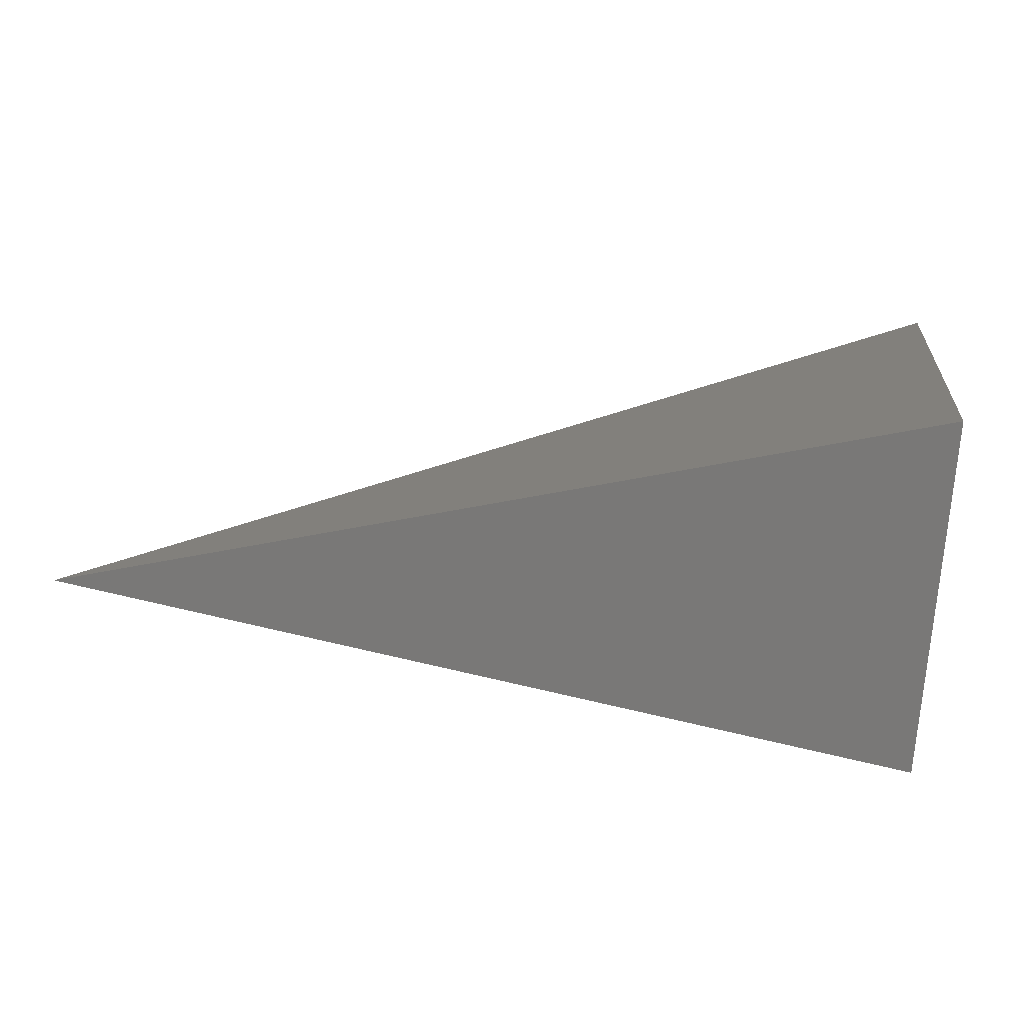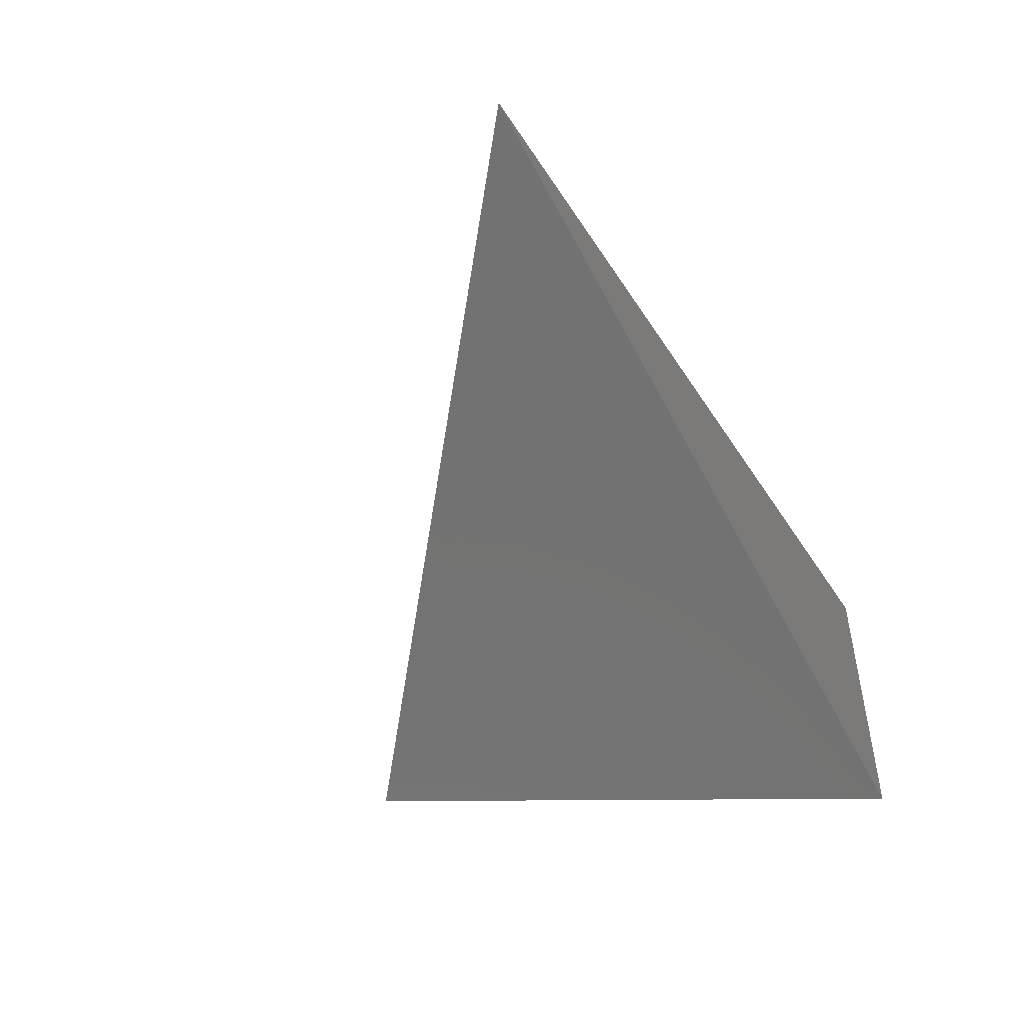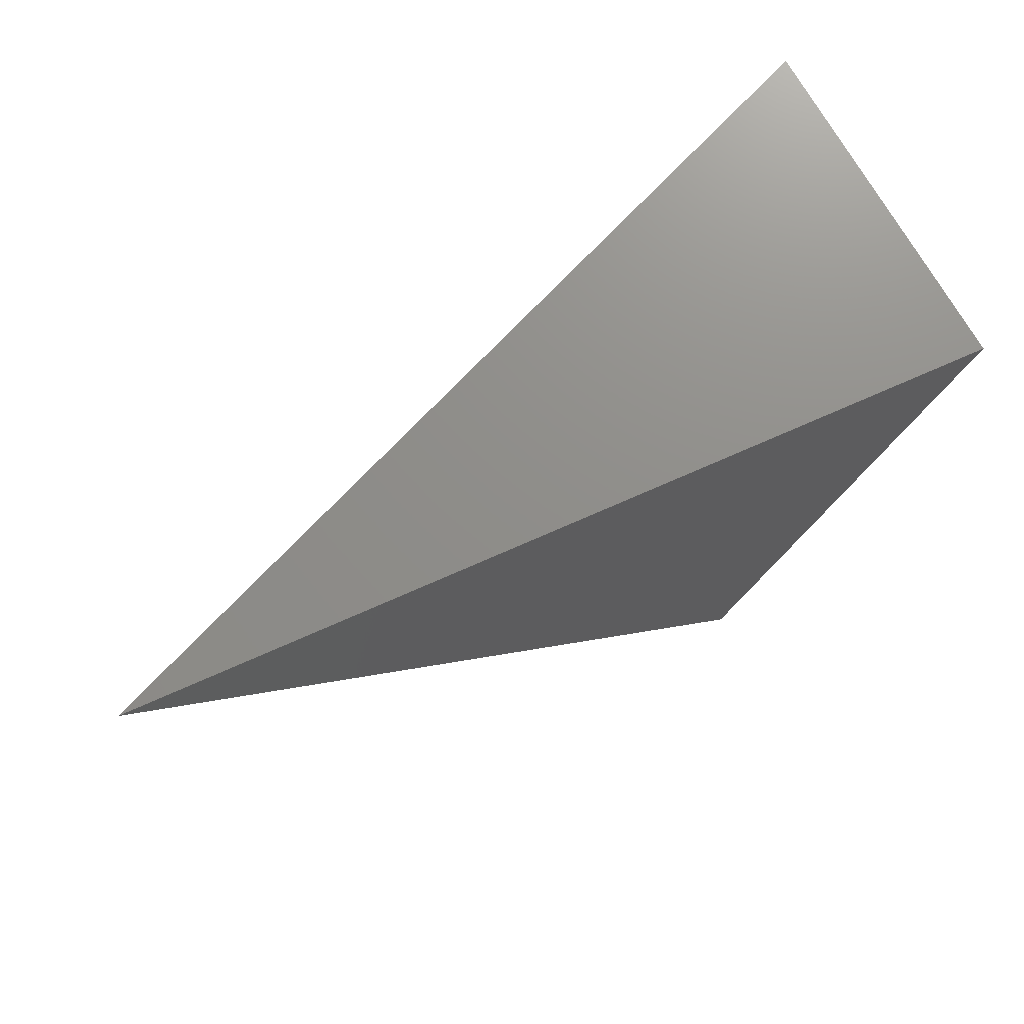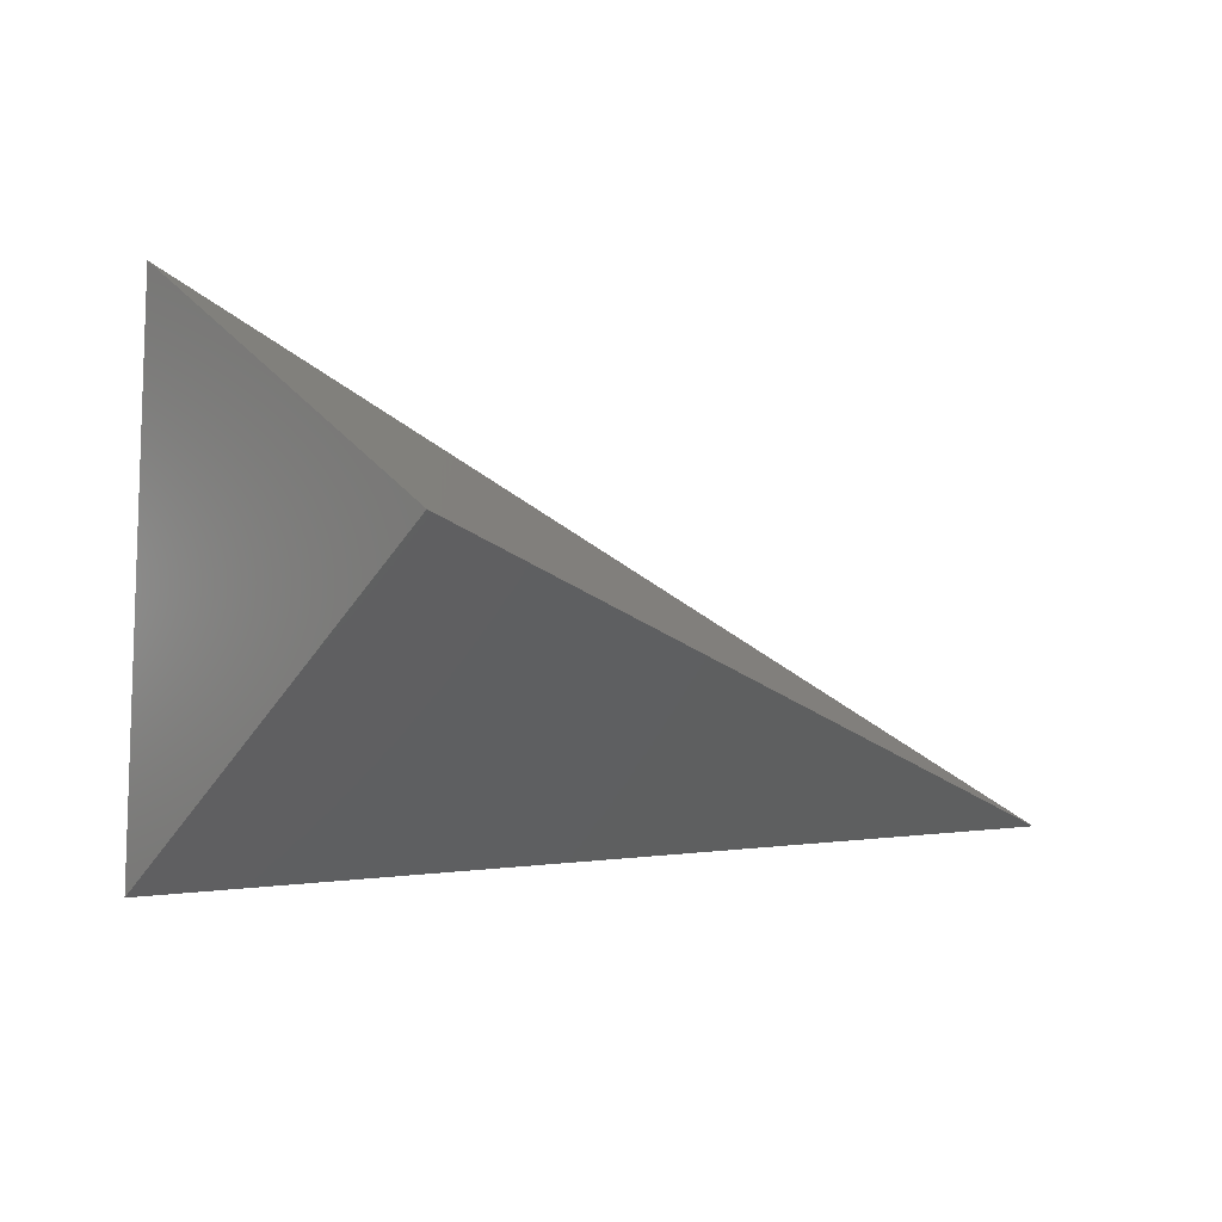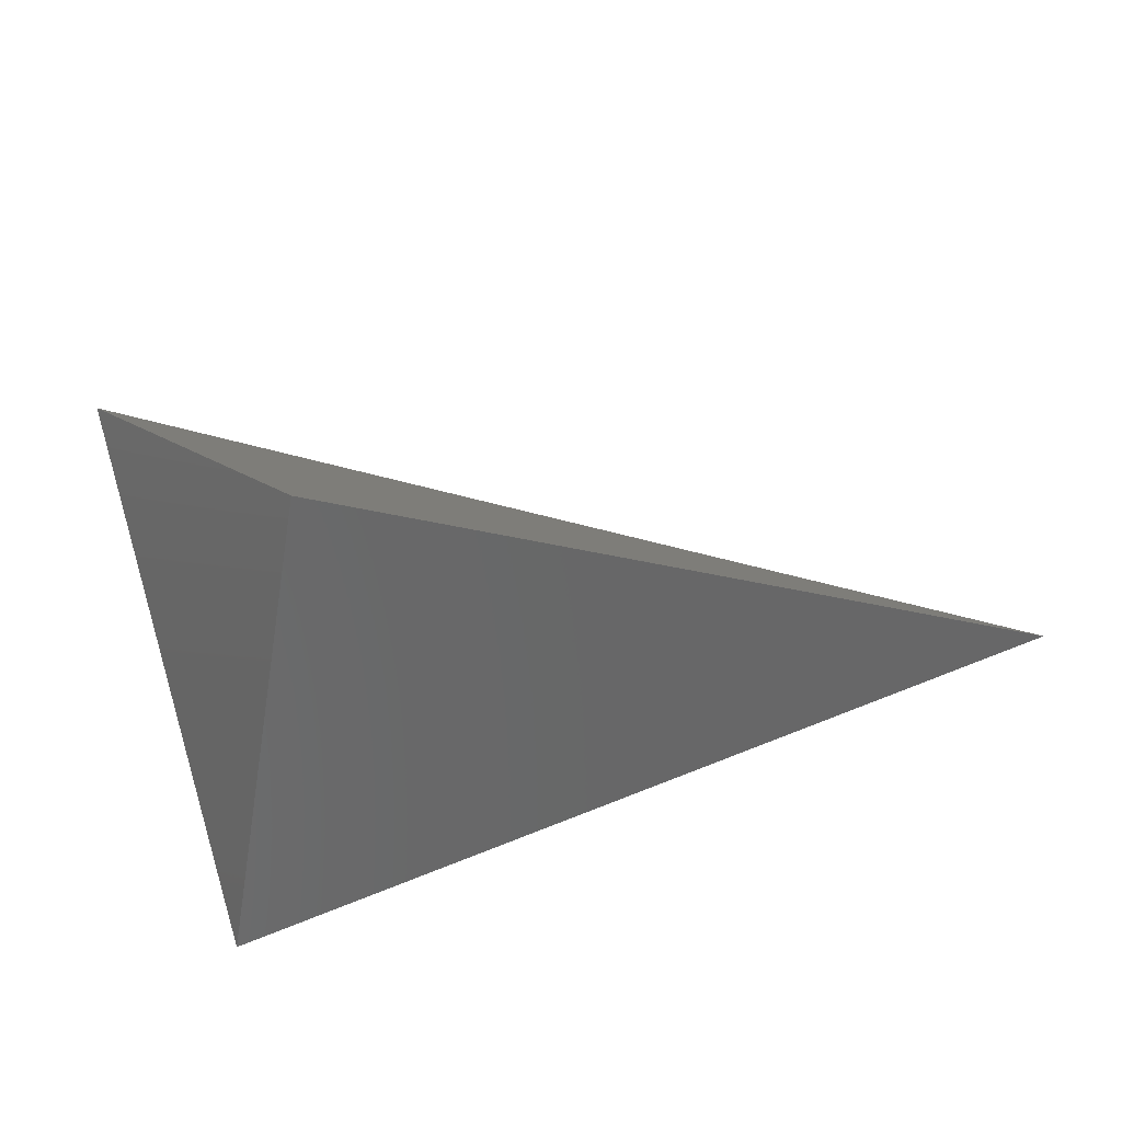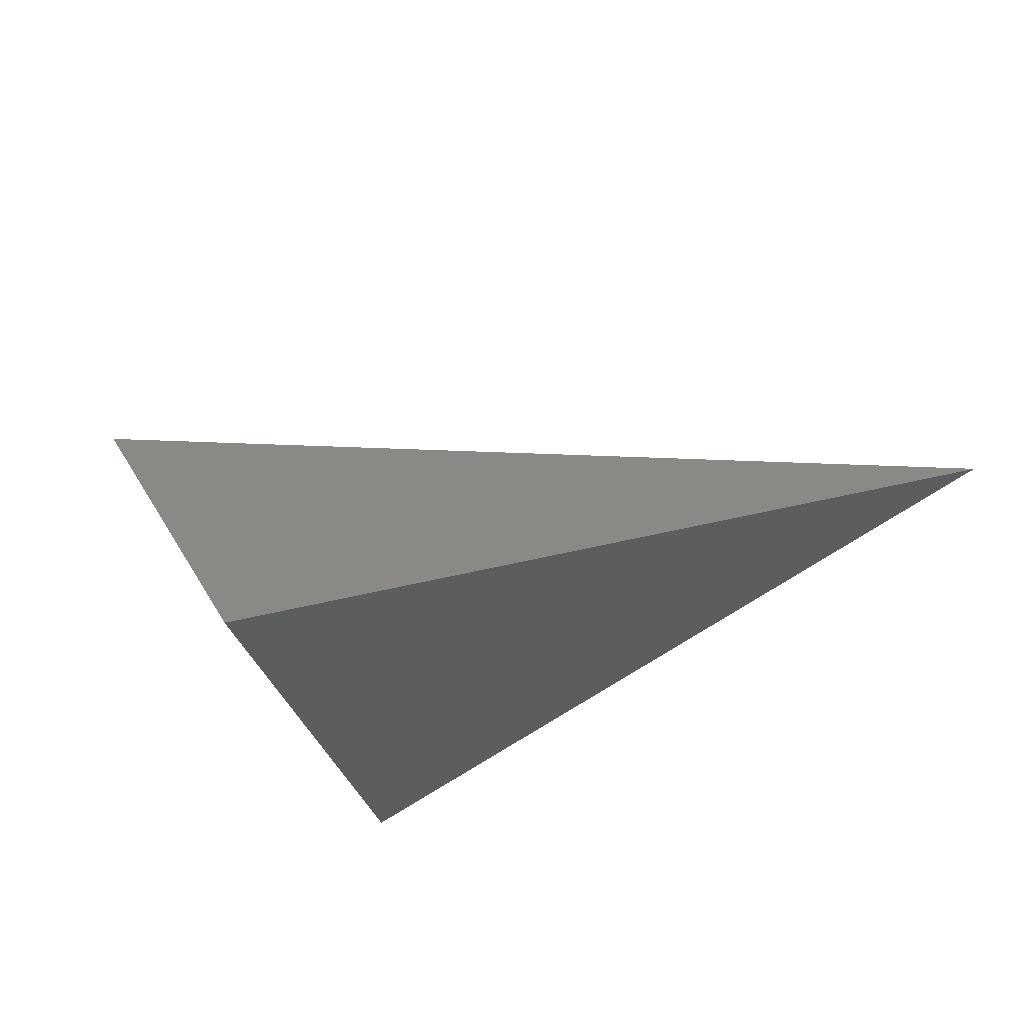
<metadata>
{"format":"stl","ext":"stl","renderer":"f3d","projection":"perspective","resolution":1024,"background":"white","views":[{"elev":17.1,"azim":-173.7,"up":"+Z"},{"elev":-53.0,"azim":117.0,"up":"+Z"},{"elev":72.0,"azim":146.5,"up":"+Y"},{"elev":-48.4,"azim":-6.8,"up":"+Z"},{"elev":-56.8,"azim":16.7,"up":"+Z"},{"elev":-31.3,"azim":40.0,"up":"+Z"}]}
</metadata>
<code>
# stl→obj: 5 verts, 6 faces
v 19.82 14.14 0.44
v 19.77 14.15 0.495
v 19.91 14.22 0.464
v 19.77 14.22 0.495
v 19.78 14.22 0.44
f 1 2 3
f 2 3 4
f 1 3 5
f 4 2 5
f 5 2 1
f 5 3 4

</code>
